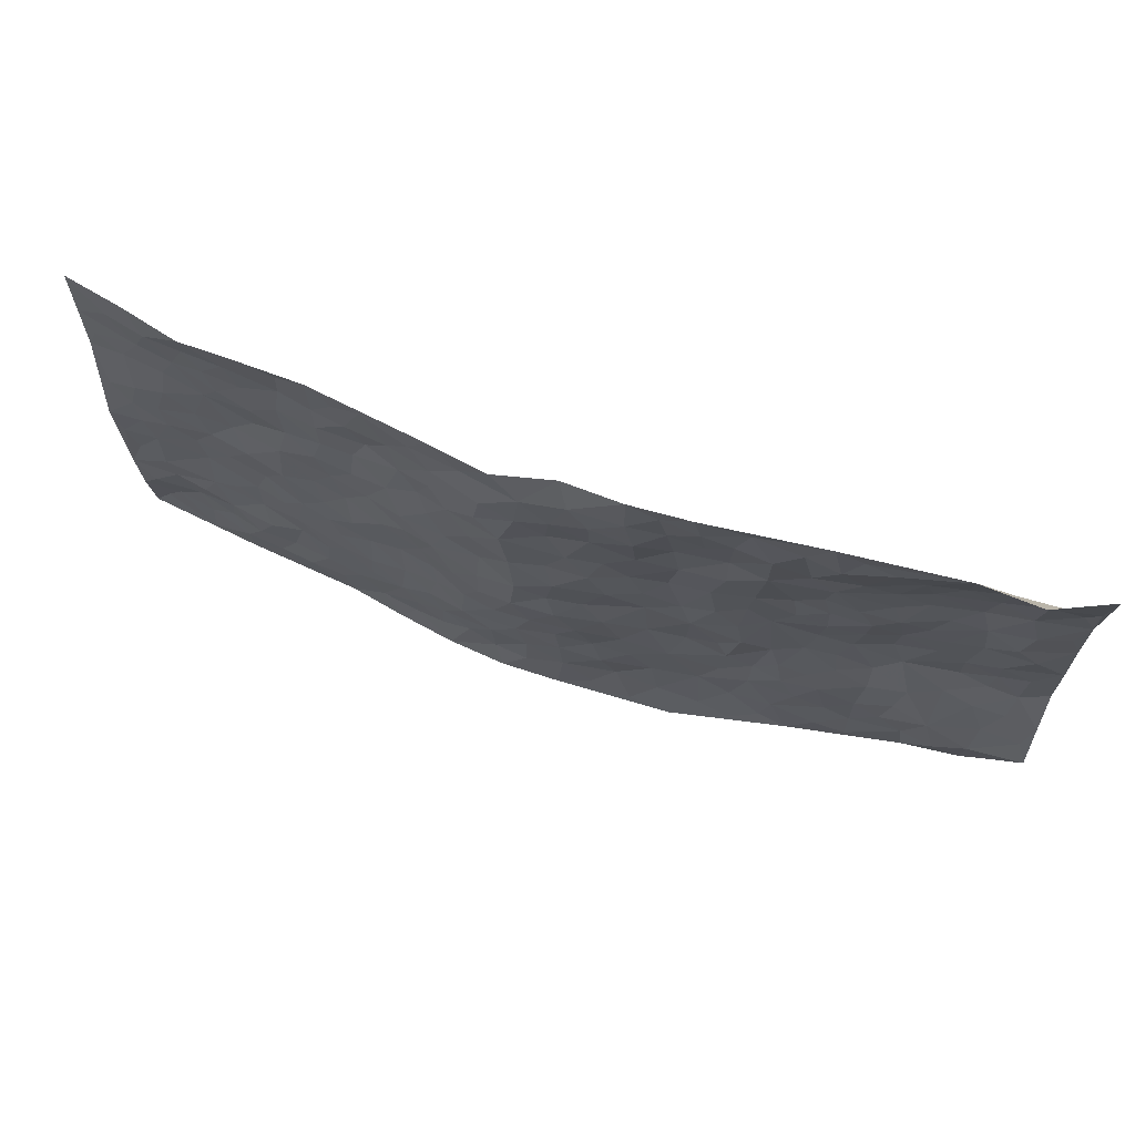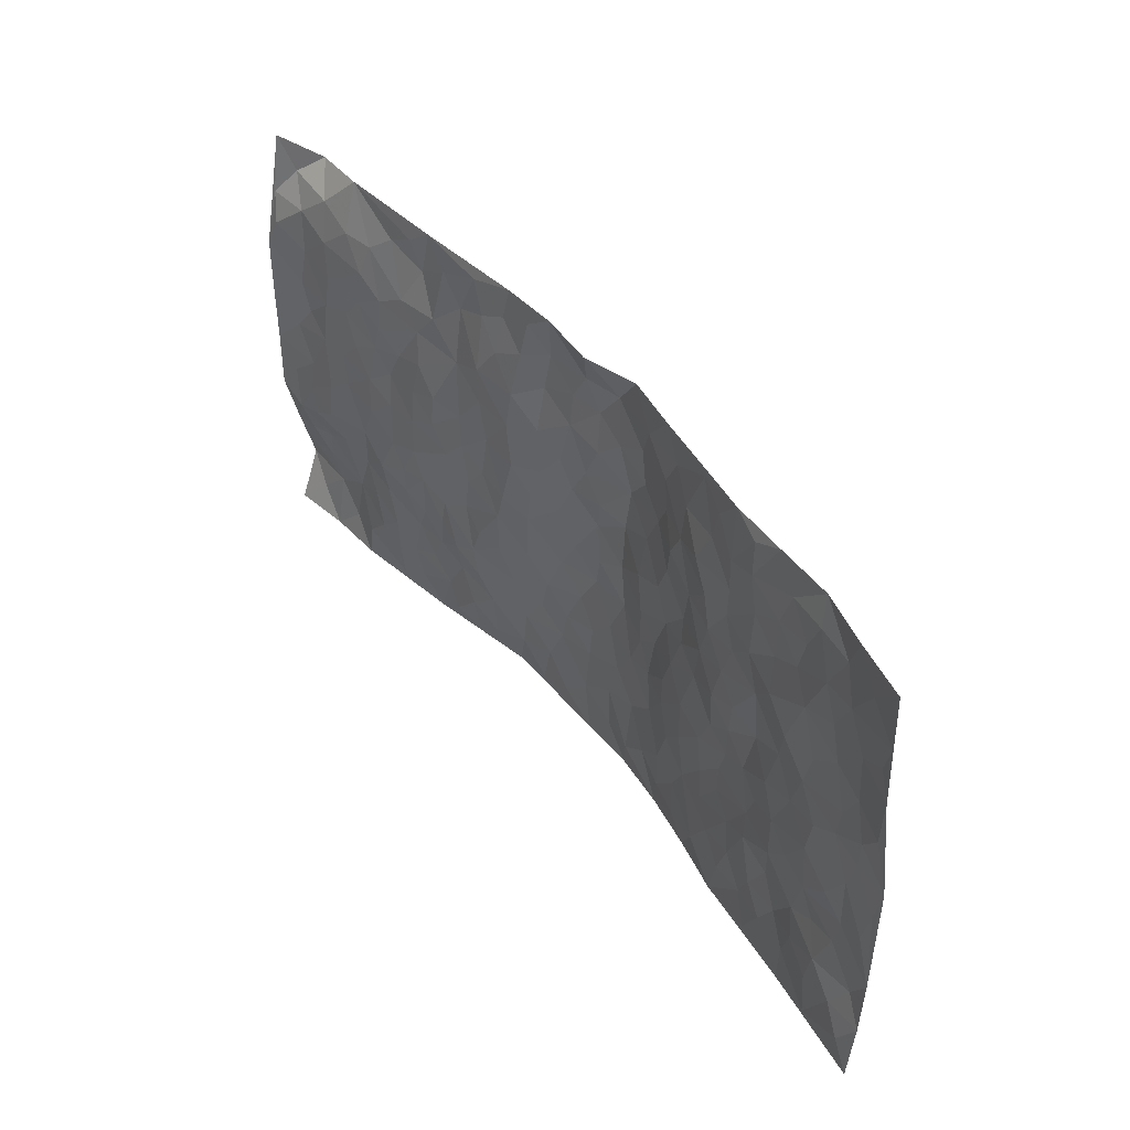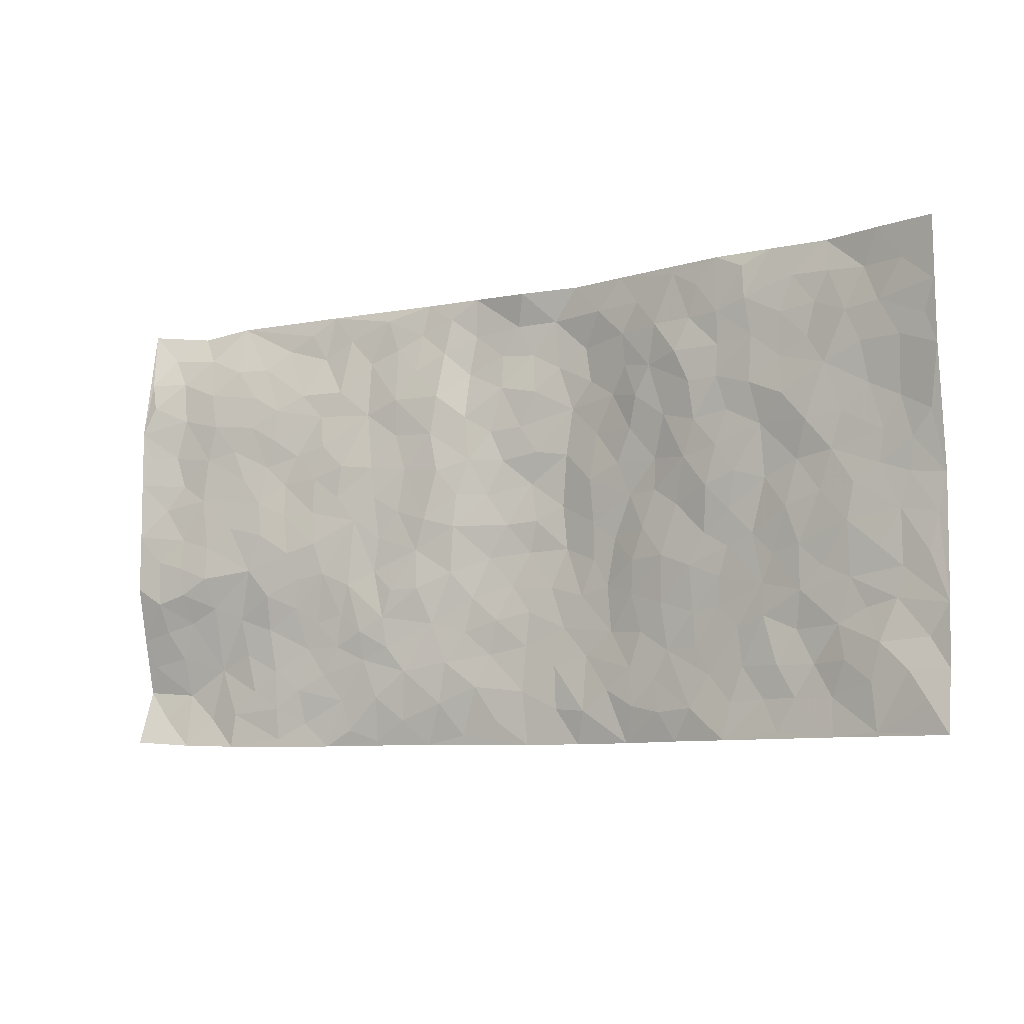
<metadata>
{"format":"obj","ext":"obj","renderer":"f3d","projection":"perspective","resolution":1024,"background":"white","views":[{"elev":67.9,"azim":-162.5,"up":"+Y"},{"elev":42.9,"azim":54.1,"up":"+Y"},{"elev":-8.2,"azim":30.0,"up":"+Y"}]}
</metadata>
<code>
v -0.9816 0.01689 0.05222
v -0.9783 0.9934 0.0295
v 0.9759 0.004101 0.07699
v 0.9726 0.9995 0.07614
v -0.7912 0.392 0.06239
v -0.9753 0.4995 0.07444
v -0.8532 0.357 0.06436
v 0.0005697 0.0007902 -0.0625
v -0.9783 0.2546 0.04368
v -0.9187 0.3373 0.06736
v -0.7367 0.004768 0.02137
v -0.9814 0.1344 0.009993
v -0.7078 0.2952 0.02705
v -0.8602 0.008464 0.02939
v -0.8387 0.2913 0.04015
v -0.4925 0.00304 -0.01597
v -0.9586 0.1941 0.02619
v -0.292 0.1667 -0.02086
v -0.7733 0.3235 0.04245
v -0.8642 0.1256 0.007844
v -0.9267 0.07182 0.02104
v -0.7975 0.06797 0.01164
v -0.6725 0.1292 0.01845
v -0.7253 0.07787 0.02117
v -0.8734 0.2113 0.02689
v -0.9083 0.2725 0.04598
v -0.7692 0.1811 0.01151
v -0.691 0.2121 0.02003
v -0.8605 0.4872 0.05705
v -0.9754 0.375 0.07506
v -0.7366 0.992 -0.008273
v -0.535 0.2234 0.004578
v 0.2596 0.1567 -0.03748
v -0.9752 0.7484 0.07516
v -0.3638 0.3925 -0.00637
v -0.7797 0.752 0.04757
v -0.7974 0.8302 0.03996
v -0.5755 0.4417 0.03654
v -0.5972 0.6043 0.0198
v -0.4906 0.9943 -0.02446
v -0.9529 0.686 0.06877
v -0.6574 0.5616 0.03604
v -0.3878 0.7522 -0.01177
v -0.5064 0.2804 0.00825
v -0.4576 0.2254 -0.0006552
v -0.4944 0.1629 -0.002232
v -0.4438 0.636 0.01262
v -0.3622 0.5592 -0.0001687
v 0.1655 0.4727 -0.05867
v -0.3313 0.2204 -0.01017
v -0.2054 0.6099 -0.01419
v -0.3712 0.6285 -0.002017
v -0.3034 0.05868 -0.03641
v -0.6241 0.7089 0.02533
v -0.3934 0.1943 -0.009301
v -0.8698 0.6166 0.04659
v -0.03853 0.3478 -0.06605
v 0.05737 0.3388 -0.06878
v 0.2957 0.4507 -0.03075
v -0.09458 0.5506 -0.05097
v -0.1619 0.5551 -0.02835
v 0.09318 0.6296 -0.07305
v -0.6276 0.3455 0.03845
v -0.7452 0.573 0.04408
v -0.948 0.8091 0.06656
v -0.5593 0.1303 0.004894
v -0.3701 0.01405 -0.03572
v -0.7907 0.4654 0.05619
v -0.6157 0.1736 0.01585
v -0.6161 0.02039 0.002915
v -0.2483 0.004977 -0.06055
v -0.6156 0.08981 0.01127
v -0.5485 0.05497 -0.007299
v -0.4326 0.03789 -0.01748
v -0.4515 0.1047 -0.01343
v -0.8895 0.6849 0.05105
v -0.9687 0.8708 0.05138
v -0.7324 0.5083 0.04695
v 0.001788 0.9928 -0.03956
v -0.8003 0.6743 0.04595
v -0.5575 0.3149 0.02228
v -0.5065 0.4606 0.02807
v 0.006218 0.5707 -0.07297
v -0.04857 0.4823 -0.05792
v 0.002936 0.4194 -0.07364
v -0.1238 0.1283 -0.049
v -0.5665 0.6685 0.01374
v -0.9127 0.5612 0.05587
v -0.7294 0.6901 0.03881
v -0.4454 0.2969 0.004111
v -0.6279 0.2682 0.02403
v -0.498 0.6872 0.01051
v -0.1696 0.4841 -0.02753
v -0.2587 0.4353 -0.01453
v -0.6446 0.6477 0.02447
v -0.01058 0.1164 -0.05941
v -0.4103 0.5097 0.009006
v -0.3398 0.2875 -0.004245
v -0.236 0.5027 -0.01183
v -0.1779 0.3815 -0.03177
v -0.9745 0.6236 0.07579
v -0.7019 0.6218 0.0372
v -0.8102 0.5788 0.05068
v -0.3618 0.11 -0.01572
v -0.5166 0.5323 0.021
v -0.6772 0.4057 0.04492
v -0.1293 0.3241 -0.04712
v -0.1491 0.2495 -0.04715
v -0.5138 0.6108 0.01762
v 0.1094 0.7287 -0.0723
v -0.003736 0.2142 -0.0635
v -0.0726 0.273 -0.05512
v 0.004625 0.2878 -0.06395
v -0.4247 0.3633 0.00802
v -0.1959 0.1843 -0.03934
v -0.6487 0.4874 0.04272
v -0.5509 0.3806 0.02931
v -0.4866 0.3911 0.02083
v -0.3035 0.5235 -0.009925
v -0.2549 0.3496 -0.01318
v -0.3515 0.4665 -0.005571
v -0.2249 0.271 -0.02976
v -0.09064 0.4112 -0.056
v -0.5901 0.5305 0.02851
v -0.09251 0.1982 -0.05868
v -0.214 0.09458 -0.04494
v -0.3957 0.2574 0.001768
v -0.9234 0.4371 0.0677
v -0.8626 0.4201 0.06517
v 0.09305 0.4217 -0.0754
v 0.209 0.2365 -0.05386
v 0.08345 0.5162 -0.07498
v 0.02021 0.4874 -0.06802
v 0.1664 0.3918 -0.05995
v 0.7881 0.498 0.04073
v 0.2204 0.4328 -0.05248
v 0.2652 0.3126 -0.03763
v 0.1596 0.5665 -0.05474
v 0.122 0.9975 -0.06682
v -0.2887 0.6188 -0.01236
v 0.4209 0.8805 -0.006028
v 0.487 0.9993 -0.000624
v -0.2103 0.7806 -0.02005
v -0.05853 0.8622 -0.05869
v -0.3181 0.3479 -0.004856
v -0.4545 0.5653 0.01277
v -0.07399 0.05272 -0.05686
v -0.1596 0.02371 -0.05913
v 0.1244 0.001165 -0.06112
v 0.01293 0.8583 -0.06931
v -0.01543 0.6985 -0.05866
v 0.4211 0.1967 -0.01482
v 0.3397 0.2894 -0.02346
v 0.5892 0.5274 0.007139
v 0.5217 0.5474 0.007625
v 0.4547 0.1356 -0.006798
v 0.5215 0.2282 0.0004652
v 0.412 0.3615 -0.009597
v 0.0238 0.6394 -0.06297
v -0.05873 0.6264 -0.05748
v -0.1441 0.7285 -0.03567
v -0.08475 0.6918 -0.04744
v -0.05933 0.7897 -0.0527
v -0.133 0.6318 -0.03361
v 0.02205 0.7737 -0.05786
v 0.2432 0.9979 -0.04313
v -0.01876 0.9244 -0.05946
v -0.2669 0.8453 -0.02348
v -0.1975 0.879 -0.03506
v -0.3127 0.7803 -0.01057
v -0.245 0.9965 -0.04542
v -0.2239 0.6954 -0.01708
v -0.3142 0.6993 -0.01428
v -0.1405 0.8275 -0.0516
v -0.1214 0.997 -0.0497
v 0.218 0.7457 -0.05195
v 0.1743 0.6666 -0.06045
v 0.3261 0.5948 -0.0318
v 0.2609 0.5223 -0.04461
v 0.2647 0.6655 -0.03795
v 0.4196 0.7447 0.001387
v 0.3528 0.6833 -0.01902
v 0.2827 0.733 -0.02876
v 0.0676 0.928 -0.07264
v 0.07912 0.8224 -0.06768
v 0.1459 0.8576 -0.06752
v 0.2483 0.8728 -0.03959
v 0.3184 0.7935 -0.02175
v 0.2315 0.5949 -0.04513
v -0.8806 0.8647 0.04056
v -0.68 0.815 0.02695
v -0.8672 0.7734 0.0489
v -0.8614 0.9833 -0.01569
v -0.924 0.9315 0.01883
v -0.8108 0.9182 0.0222
v -0.7323 0.8833 0.02268
v -0.6063 0.9246 -0.008919
v -0.6616 0.8829 0.01065
v -0.6845 0.7445 0.03445
v -0.559 0.812 0.005903
v -0.6196 0.7793 0.02157
v -0.512 0.8966 -0.02066
v -0.3912 0.8749 -0.02931
v -0.5461 0.9559 -0.01486
v -0.4635 0.8136 -0.008653
v -0.4431 0.9328 -0.02446
v -0.3455 0.9704 -0.03181
v -0.5102 0.7583 0.0003643
v -0.3198 0.899 -0.03123
v -0.2582 0.9285 -0.03903
v 0.1572 0.7845 -0.06671
v 0.2532 0.804 -0.04078
v 0.1861 0.9326 -0.04854
v 0.3876 0.8127 -6.779e-05
v 0.3338 0.8809 -0.01888
v 0.3791 0.9828 -0.01856
v 0.2865 0.9373 -0.03338
v 0.4384 0.9487 -0.004862
v 0.3789 0.4932 -0.01945
v 0.3247 0.5285 -0.03059
v 0.4801 0.6046 0.004167
v 0.4283 0.6648 -0.003646
v 0.4026 0.588 -0.008487
v 0.3526 0.1899 -0.02609
v 0.48 0.3351 -0.006635
v 0.4559 0.5225 0.002185
v 0.3443 0.3876 -0.01833
v -0.1244 0.9129 -0.05493
v -0.1829 0.9564 -0.04301
v 0.32 0.1326 -0.02862
v 0.6103 0.01609 0.02088
v 0.2012 0.3323 -0.05364
v 0.2693 0.3841 -0.03394
v 0.5818 0.2488 0.01177
v 0.7336 0.9972 0.01317
v 0.978 0.2523 0.05516
v 0.4882 0.8129 0.005095
v 0.7148 0.4885 0.03036
v 0.4844 0.7475 0.004134
v 0.977 0.5017 0.04616
v 0.6665 0.2953 0.02573
v 0.5068 0.4686 0.0005372
v 0.7759 0.3124 0.0359
v 0.5592 0.4165 0.004837
v 0.4878 0.002656 0.006242
v 0.08973 0.2508 -0.06373
v 0.504 0.07773 0.002598
v 0.1344 0.3178 -0.06144
v 0.4155 0.2669 -0.01618
v 0.8726 0.2669 0.04572
v 0.6379 0.4631 0.02191
v 0.5772 0.08323 0.008076
v 0.4469 0.4262 -0.00842
v 0.6053 0.3728 0.012
v 0.2861 0.232 -0.03593
v 0.4773 0.272 -0.008239
v 0.2642 0.07766 -0.0341
v 0.368 0.002578 -0.02154
v 0.247 0.00121 -0.04559
v 0.2011 0.1134 -0.04485
v 0.06796 0.1684 -0.0603
v 0.1453 0.1881 -0.05942
v 0.6111 0.1489 0.01679
v 0.7734 0.424 0.04097
v 0.7467 0.2229 0.03118
v 0.6499 0.0823 0.02001
v 0.6662 0.386 0.02461
v 0.7154 0.3406 0.0305
v 0.8847 0.3277 0.04306
v 0.742 0.5685 0.03291
v 0.6914 0.1473 0.02095
v 0.7612 0.1522 0.03992
v 0.8381 0.3688 0.04359
v 0.941 0.3513 0.05071
v 0.8839 0.4398 0.04362
v 0.5805 0.3139 0.007543
v 0.818 0.1086 0.05165
v 0.3314 0.06309 -0.02051
v 0.4098 0.0694 -0.007472
v 0.07167 0.07637 -0.05903
v 0.1429 0.07069 -0.04796
v 0.9742 0.7495 0.07164
v 0.731 0.08132 0.03065
v 0.6543 0.2174 0.01452
v 0.9594 0.4263 0.04769
v 0.9047 0.5102 0.04373
v 0.8074 0.252 0.03655
v 0.5318 0.1492 0.003895
v 0.7325 0.003977 0.03822
v 0.501 0.3947 -0.00322
v 0.9372 0.06655 0.07232
v 0.977 0.1276 0.06169
v 0.8375 0.1832 0.05372
v 0.8962 0.1273 0.06255
v 0.8273 0.01163 0.05317
v 0.9365 0.1897 0.05093
v 0.6635 0.557 0.01894
v 0.6879 0.6335 0.03347
v 0.5826 0.6372 0.01139
v 0.8238 0.6921 0.03756
v 0.629 0.7717 0.01792
v 0.9541 0.6255 0.05656
v 0.7645 0.6425 0.03497
v 0.8527 0.596 0.04145
v 0.7308 0.7442 0.03471
v 0.8435 0.5314 0.04154
v 0.9137 0.5749 0.04868
v 0.89 0.6601 0.04451
v 0.6361 0.6932 0.02881
v 0.5619 0.7247 0.01549
v 0.5065 0.6754 0.003907
v 0.8509 0.8525 0.04856
v 0.7104 0.8711 0.02491
v 0.8096 0.7771 0.04218
v 0.8946 0.778 0.05521
v 0.7781 0.8444 0.03815
v 0.9706 0.8745 0.07317
v 0.6922 0.8025 0.02429
v 0.9502 0.8114 0.06677
v 0.7404 0.9313 0.02578
v 0.8522 0.9986 0.04678
v 0.6105 0.9985 0.007143
v 0.8195 0.9256 0.03591
v 0.9038 0.9285 0.05716
v 0.66 0.9345 0.01703
v 0.554 0.9026 0.0155
v 0.4886 0.8823 0.006727
v 0.5482 0.9709 0.009433
v 0.5671 0.8227 0.01395
v 0.634 0.8611 0.01989
f 29 6 128
f 12 21 20
f 26 10 9
f 55 45 46
f 27 19 15
f 26 9 17
f 101 6 88
f 12 1 21
f 7 15 19
f 125 86 96
f 84 123 85
f 129 29 128
f 25 27 15
f 12 20 17
f 73 75 66
f 22 14 11
f 26 17 25
f 9 12 17
f 25 15 26
f 5 129 7
f 52 146 48
f 55 18 50
f 7 19 5
f 20 27 25
f 124 82 105
f 41 76 34
f 20 14 22
f 14 20 21
f 14 21 1
f 24 22 11
f 24 27 22
f 72 66 69
f 69 32 91
f 70 24 11
f 24 23 27
f 17 20 25
f 27 20 22
f 10 15 7
f 10 26 15
f 23 28 27
f 27 13 19
f 28 23 69
f 13 27 28
f 119 121 94
f 10 7 129
f 6 30 128
f 9 10 30
f 36 192 80
f 80 102 89
f 118 81 44
f 64 103 78
f 115 126 86
f 45 32 46
f 91 63 13
f 129 68 29
f 95 87 54
f 95 54 199
f 202 40 204
f 82 97 105
f 29 88 6
f 18 55 104
f 148 126 71
f 38 82 124
f 50 18 122
f 117 82 38
f 5 19 106
f 82 117 118
f 80 64 102
f 127 45 55
f 194 77 190
f 98 35 114
f 39 124 105
f 127 50 98
f 106 19 13
f 66 75 46
f 39 95 42
f 63 117 38
f 95 89 102
f 101 56 76
f 51 140 99
f 18 53 126
f 62 83 132
f 45 127 90
f 112 113 57
f 103 29 68
f 130 85 58
f 109 39 105
f 35 94 121
f 113 246 58
f 151 165 163
f 120 100 94
f 114 127 98
f 192 190 65
f 95 39 87
f 36 191 37
f 67 104 74
f 56 101 88
f 13 63 106
f 192 34 76
f 268 241 243
f 108 115 125
f 93 84 60
f 133 84 85
f 156 288 157
f 101 76 41
f 80 103 64
f 105 97 146
f 99 61 51
f 92 109 47
f 125 96 111
f 158 227 153
f 75 104 55
f 69 66 32
f 81 91 32
f 106 78 68
f 42 64 78
f 77 34 65
f 24 70 72
f 75 73 16
f 16 71 67
f 2 34 77
f 13 28 91
f 103 56 88
f 56 80 76
f 72 69 23
f 11 16 70
f 16 73 70
f 16 67 74
f 115 18 126
f 24 72 23
f 73 72 70
f 16 74 75
f 72 73 66
f 32 45 44
f 84 83 60
f 66 46 32
f 78 106 116
f 117 63 81
f 67 53 104
f 103 68 78
f 69 91 28
f 36 80 89
f 106 38 116
f 106 68 5
f 81 118 117
f 62 132 138
f 32 44 81
f 53 67 71
f 57 58 85
f 123 100 107
f 93 60 61
f 33 230 224
f 8 96 147
f 132 133 130
f 140 48 119
f 93 100 123
f 122 98 50
f 164 60 160
f 53 71 126
f 125 112 108
f 193 194 195
f 75 55 46
f 63 91 81
f 56 103 80
f 196 198 31
f 18 104 53
f 121 48 97
f 38 106 63
f 118 97 82
f 97 35 121
f 51 172 140
f 130 134 49
f 87 39 109
f 288 252 263
f 97 114 35
f 47 43 92
f 57 113 58
f 248 130 58
f 34 101 41
f 114 90 127
f 116 124 42
f 145 94 35
f 118 114 97
f 167 79 175
f 98 145 35
f 85 123 57
f 43 47 52
f 199 36 89
f 42 78 116
f 159 83 62
f 88 29 103
f 74 104 75
f 118 44 90
f 173 140 172
f 42 95 102
f 190 192 37
f 65 190 77
f 89 95 199
f 125 111 112
f 92 87 109
f 18 115 122
f 177 180 176
f 112 57 107
f 109 105 146
f 93 94 100
f 285 286 275
f 96 86 147
f 137 232 131
f 57 123 107
f 87 92 208
f 49 134 136
f 132 130 49
f 161 164 162
f 50 127 55
f 122 108 107
f 122 107 100
f 48 140 52
f 118 90 114
f 99 119 94
f 123 84 93
f 36 37 192
f 48 121 119
f 120 122 100
f 39 42 124
f 38 124 116
f 248 58 246
f 44 45 90
f 98 122 120
f 146 52 47
f 94 93 99
f 168 209 170
f 212 183 188
f 202 197 200
f 42 102 64
f 107 108 112
f 99 93 61
f 8 280 96
f 112 111 113
f 125 115 86
f 115 108 122
f 128 30 10
f 5 68 129
f 10 129 128
f 132 49 138
f 83 84 133
f 130 133 85
f 83 133 132
f 248 134 130
f 156 152 224
f 151 110 165
f 212 186 211
f 153 224 249
f 254 251 244
f 246 261 262
f 225 158 249
f 49 136 179
f 185 184 150
f 214 188 181
f 181 188 182
f 161 163 174
f 143 170 172
f 110 211 185
f 184 79 167
f 174 228 169
f 62 110 159
f 163 150 144
f 210 169 229
f 170 143 168
f 176 211 110
f 98 120 145
f 94 145 120
f 48 146 97
f 109 146 47
f 148 86 126
f 147 86 148
f 71 8 148
f 8 147 148
f 244 276 254
f 232 136 134
f 174 143 161
f 60 83 160
f 163 162 151
f 159 160 83
f 261 281 262
f 259 281 149
f 219 220 59
f 246 113 111
f 33 255 131
f 157 256 152
f 137 255 153
f 230 278 279
f 262 260 33
f 154 155 242
f 131 255 137
f 248 131 232
f 281 280 149
f 259 258 278
f 220 179 59
f 159 151 160
f 162 160 151
f 164 61 60
f 228 174 144
f 144 174 163
f 159 110 151
f 161 172 164
f 186 184 185
f 161 162 163
f 61 164 51
f 160 162 164
f 187 217 213
f 150 163 165
f 205 202 200
f 79 184 139
f 170 43 173
f 174 169 143
f 161 143 172
f 167 144 150
f 176 180 183
f 172 170 173
f 223 226 221
f 185 150 165
f 99 140 119
f 207 206 203
f 172 51 164
f 43 52 173
f 173 52 140
f 167 175 228
f 228 229 169
f 210 168 169
f 177 110 62
f 189 138 179
f 62 138 177
f 136 232 233
f 181 182 222
f 150 184 167
f 178 180 189
f 49 179 138
f 177 138 189
f 180 178 182
f 178 179 220
f 307 308 304
f 222 223 221
f 215 187 188
f 176 183 212
f 187 213 186
f 214 215 188
f 185 211 186
f 237 181 239
f 182 188 183
f 110 185 165
f 216 215 141
f 211 176 212
f 182 183 180
f 176 110 177
f 213 184 186
f 178 189 179
f 177 189 180
f 195 190 37
f 197 198 200
f 195 194 190
f 34 192 65
f 80 192 76
f 37 196 195
f 194 2 77
f 193 2 194
f 196 37 191
f 31 193 195
f 198 196 191
f 31 195 196
f 199 201 191
f 197 204 31
f 198 191 201
f 31 198 197
f 201 199 54
f 36 199 191
f 54 208 201
f 208 43 205
f 208 54 87
f 198 201 200
f 206 205 203
f 43 170 203
f 210 207 209
f 40 202 206
f 31 204 40
f 197 202 204
f 208 205 200
f 43 203 205
f 205 206 202
f 203 209 207
f 171 40 207
f 40 206 207
f 208 200 201
f 43 208 92
f 170 209 203
f 168 143 169
f 207 210 171
f 168 210 209
f 188 187 212
f 212 187 186
f 166 139 213
f 184 213 139
f 237 214 181
f 215 214 141
f 216 141 218
f 213 217 166
f 142 166 216
f 217 216 166
f 187 215 217
f 216 217 215
f 237 141 214
f 142 216 218
f 223 222 182
f 179 136 59
f 223 220 219
f 267 238 251
f 237 327 141
f 223 182 178
f 158 290 253
f 220 223 178
f 59 233 227
f 233 59 136
f 248 246 131
f 153 249 158
f 251 254 267
f 223 219 226
f 111 261 246
f 297 251 238
f 276 256 157
f 167 228 144
f 229 228 175
f 175 171 229
f 229 171 210
f 260 257 33
f 265 271 272
f 266 289 283
f 269 243 250
f 249 224 152
f 266 283 271
f 227 233 137
f 253 227 158
f 325 313 320
f 135 264 275
f 310 329 239
f 270 298 297
f 249 256 225
f 275 273 269
f 311 222 221
f 155 154 299
f 234 276 157
f 310 311 299
f 222 239 181
f 221 226 155
f 266 263 252
f 242 290 244
f 264 273 275
f 273 264 243
f 242 244 154
f 276 290 225
f 288 234 157
f 240 282 302
f 275 286 306
f 225 290 158
f 234 263 284
f 241 254 276
f 233 232 137
f 137 153 227
f 264 135 238
f 244 251 154
f 260 259 257
f 227 253 219
f 33 224 255
f 154 297 299
f 240 302 307
f 297 154 251
f 264 268 243
f 253 226 219
f 271 284 263
f 277 294 293
f 290 242 253
f 241 234 284
f 59 227 219
f 242 155 226
f 252 245 231
f 157 152 156
f 257 230 33
f 152 256 249
f 278 230 257
f 262 33 131
f 224 153 255
f 259 278 257
f 134 248 232
f 230 279 224
f 96 261 111
f 261 96 280
f 280 281 261
f 246 262 131
f 252 247 245
f 268 267 241
f 283 277 272
f 288 247 252
f 275 274 285
f 295 291 294
f 267 268 264
f 263 234 288
f 309 310 299
f 290 276 244
f 283 272 271
f 267 254 241
f 265 243 241
f 236 240 285
f 297 238 270
f 303 305 298
f 241 276 234
f 221 155 299
f 272 277 293
f 250 243 287
f 286 285 240
f 284 271 265
f 271 263 266
f 295 3 291
f 225 256 276
f 241 284 265
f 289 266 231
f 3 292 291
f 321 235 323
f 293 294 296
f 279 278 258
f 245 279 258
f 279 156 224
f 260 281 259
f 280 8 149
f 262 281 260
f 231 266 252
f 267 264 238
f 306 304 270
f 283 289 295
f 243 269 273
f 236 269 250
f 294 292 296
f 274 236 285
f 269 274 275
f 250 287 293
f 245 289 231
f 236 274 269
f 156 279 247
f 242 226 253
f 247 279 245
f 243 265 287
f 288 156 247
f 265 272 293
f 296 292 236
f 293 287 265
f 295 294 277
f 277 283 295
f 236 250 296
f 289 3 295
f 292 294 291
f 293 296 250
f 300 304 308
f 325 320 235
f 329 330 326
f 270 304 303
f 270 303 298
f 309 305 301
f 135 306 270
f 299 297 298
f 298 309 299
f 238 135 270
f 300 314 305
f 303 300 305
f 304 306 307
f 300 303 304
f 282 319 315
f 322 325 235
f 275 306 135
f 307 306 286
f 240 307 286
f 308 307 302
f 302 282 308
f 308 282 315
f 305 309 298
f 310 309 301
f 310 301 329
f 310 239 311
f 222 311 239
f 299 311 221
f 319 312 315
f 312 323 316
f 301 305 318
f 305 314 316
f 300 308 315
f 316 314 312
f 312 314 315
f 315 314 300
f 323 312 324
f 316 313 318
f 282 4 317
f 330 313 325
f 4 321 324
f 235 320 323
f 282 317 319
f 312 319 317
f 326 325 322
f 316 320 313
f 316 318 305
f 142 218 327
f 327 218 141
f 316 323 320
f 324 312 317
f 4 324 317
f 321 323 324
f 318 313 330
f 328 326 322
f 326 327 329
f 329 327 237
f 326 328 327
f 322 142 328
f 327 328 142
f 329 237 239
f 301 318 330
f 326 330 325
f 330 329 301

</code>
